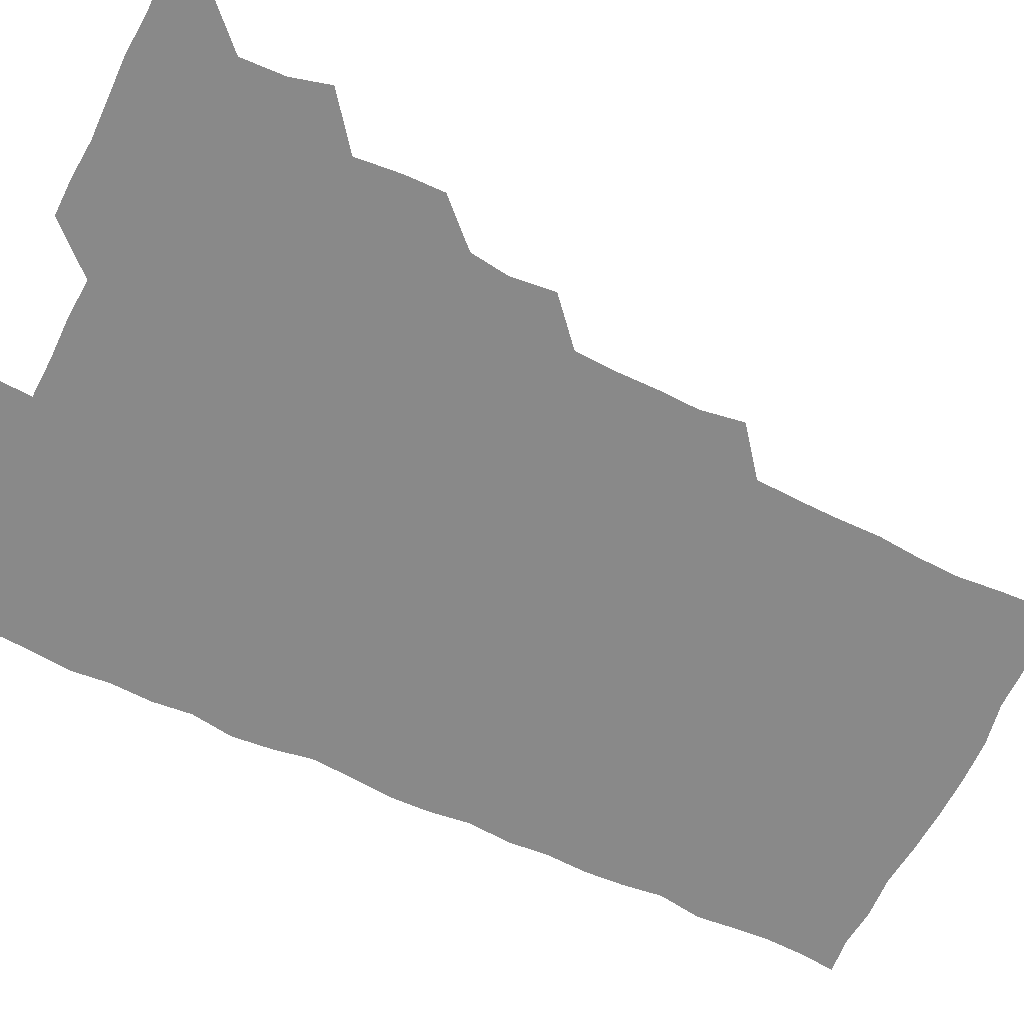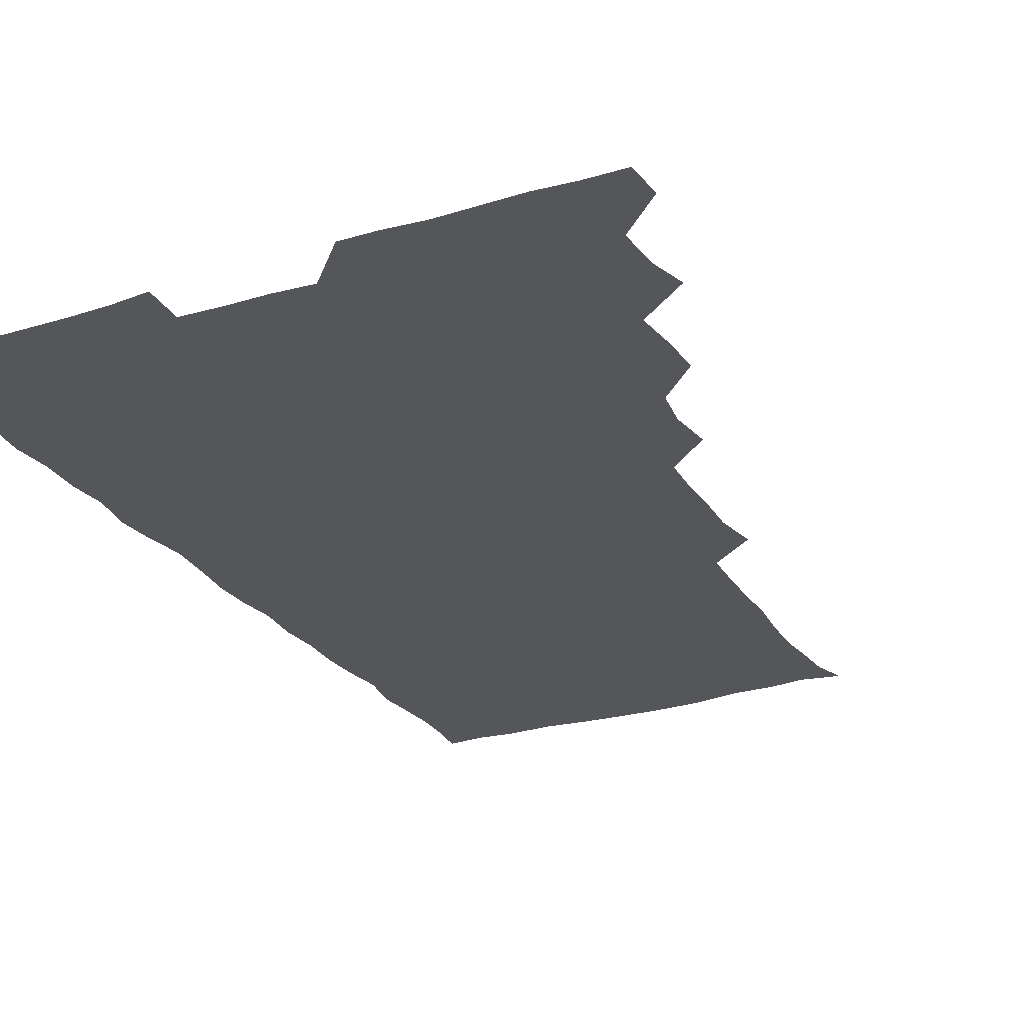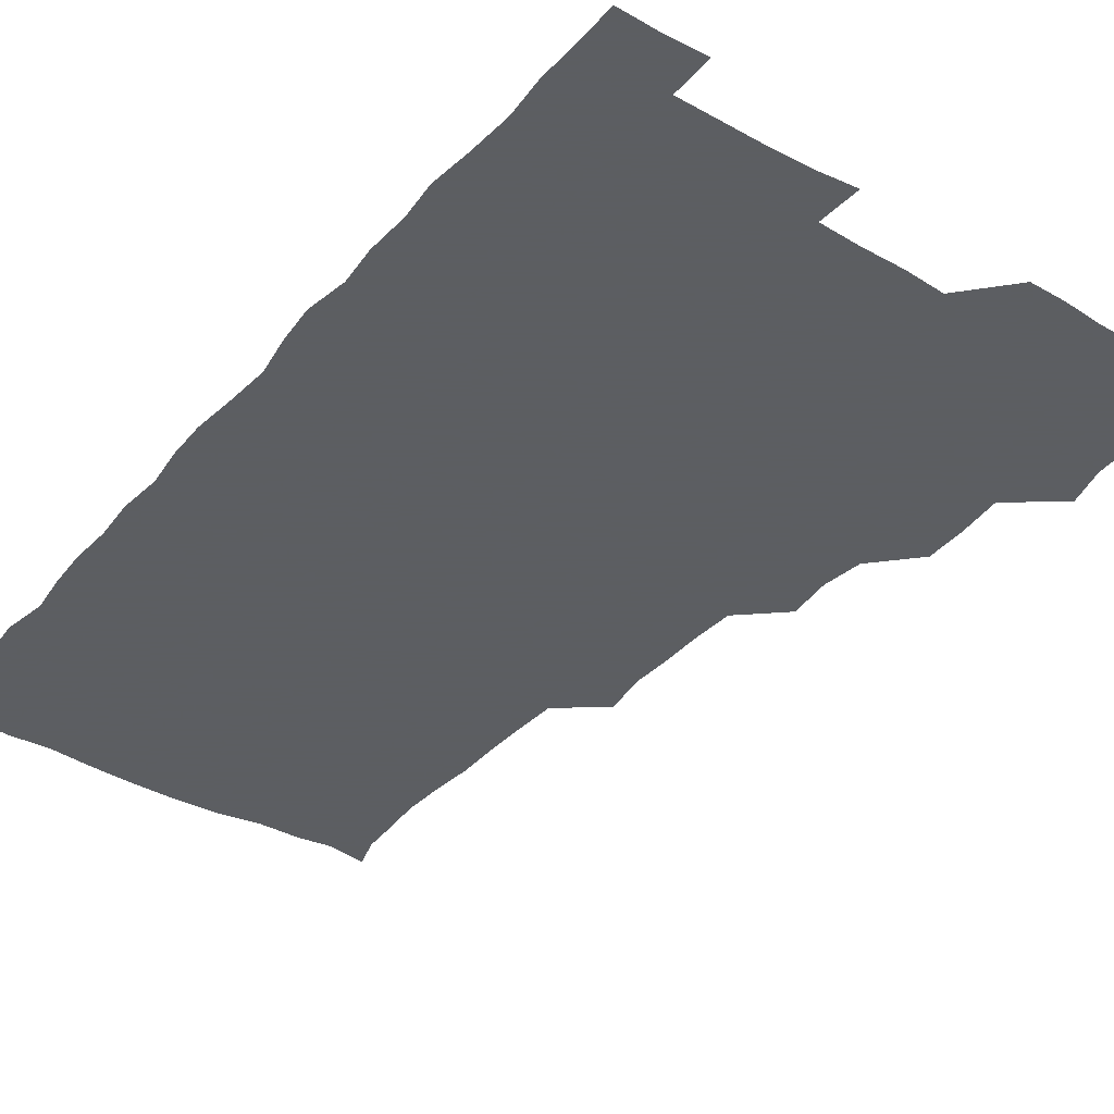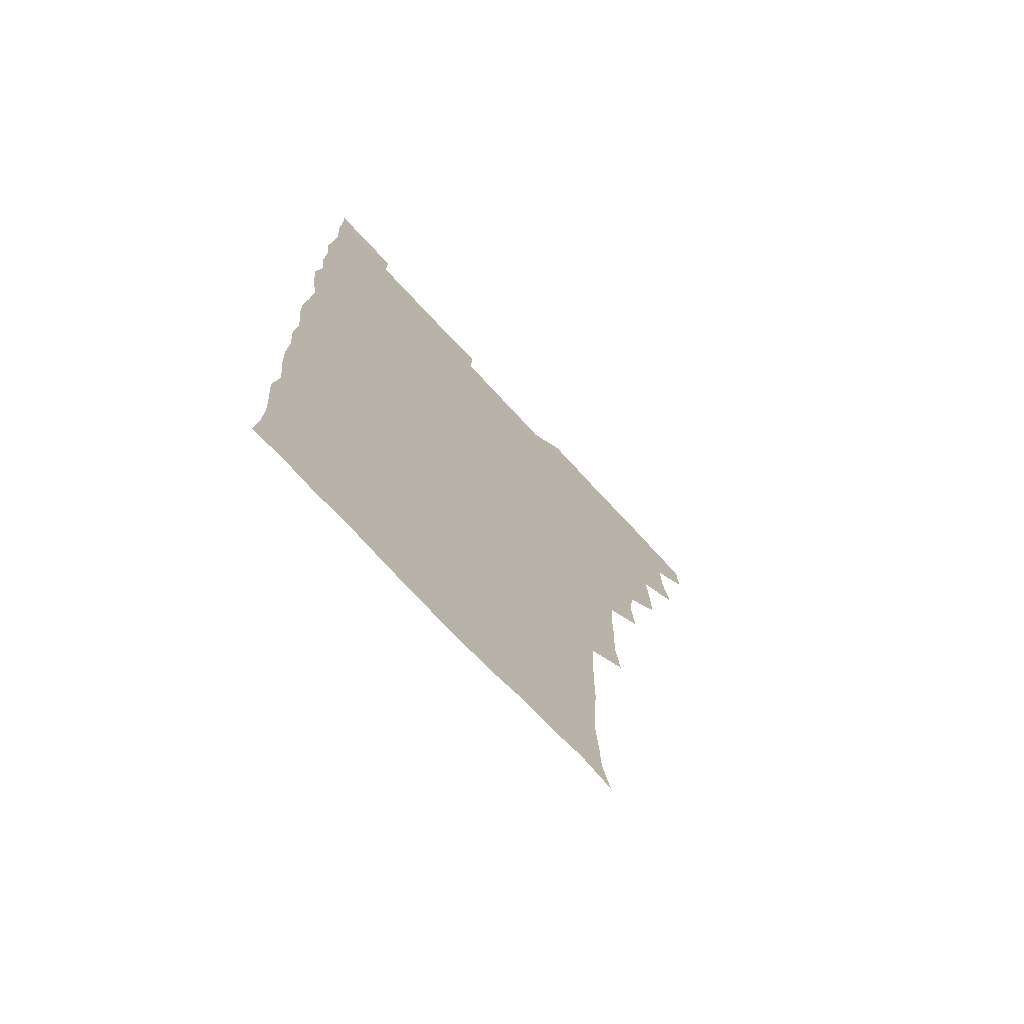
<metadata>
{"format":"obj","ext":"obj","renderer":"f3d","projection":"perspective","resolution":1024,"background":"white","views":[{"elev":-63.2,"azim":-115.4,"up":"+Z"},{"elev":-25.6,"azim":-153.7,"up":"+Z"},{"elev":-37.4,"azim":144.3,"up":"+Z"},{"elev":-72.0,"azim":132.7,"up":"+Y"}]}
</metadata>
<code>
v 480.3 541.1 0
v 481 555.8 0
v 492.1 494.9 0
v 495.8 509 0
v 496.4 525.4 0
v 496.7 540.5 0
v 496.1 555.8 0
v 509.1 448.9 0
v 509.2 463.5 0
v 510.8 480.5 0
v 513.2 496.7 0
v 511.2 510.7 0
v 512.3 525.6 0
v 511.9 540.2 0
v 510.6 556.9 0
v 524.4 402.6 0
v 526.1 418.8 0
v 524 433.6 0
v 527 450.9 0
v 526.5 466.1 0
v 525.7 480.8 0
v 526.4 496 0
v 526.9 511 0
v 527.1 525.5 0
v 526.9 539.8 0
v 525.7 556.7 0
v 539.3 326.4 0
v 541.7 342.5 0
v 541.1 357.1 0
v 541.2 372.5 0
v 540.3 388.6 0
v 540.6 404.8 0
v 540.8 420.3 0
v 542.7 437.2 0
v 540.9 450.9 0
v 541.9 466.3 0
v 542.1 481.5 0
v 540.9 496 0
v 541.6 510.7 0
v 541.6 525.5 0
v 541.4 540 0
v 541 556.4 0
v 553.7 194.5 0
v 557.5 206.4 0
v 558.1 218.9 0
v 559.4 234.3 0
v 558.8 250.7 0
v 557.3 266 0
v 557.5 281.8 0
v 557.1 296.6 0
v 556.3 313.1 0
v 557.1 330.5 0
v 556.7 345.3 0
v 556.7 360.4 0
v 556.5 375.5 0
v 556.3 390.8 0
v 556.9 406.6 0
v 556.7 421.6 0
v 556.3 436.4 0
v 557.6 452.3 0
v 556.3 466.3 0
v 556.8 481.4 0
v 557.7 496.1 0
v 556.6 510.9 0
v 556.2 525.8 0
v 556 540.6 0
v 555.7 557.6 0
v 568.5 197.2 0
v 569.6 208.1 0
v 573.6 225.8 0
v 573.4 240.8 0
v 573 255.6 0
v 572.9 271.1 0
v 572.1 285.3 0
v 571 299.3 0
v 572.4 317 0
v 572.3 332.2 0
v 572.1 346.6 0
v 572.3 362 0
v 571.3 376.2 0
v 572 392.1 0
v 571.1 406.1 0
v 571.9 422 0
v 571.3 436.5 0
v 571.6 451.7 0
v 571.5 466.4 0
v 571.8 481.4 0
v 571.4 496.1 0
v 572 510.6 0
v 571.5 525.2 0
v 570.7 540.4 0
v 569.3 557.7 0
v 580.9 195.4 0
v 586.6 212.9 0
v 588.2 228.7 0
v 587.2 242 0
v 588.2 259 0
v 587.4 272.4 0
v 586.6 286.4 0
v 587.1 302.6 0
v 586.7 316.7 0
v 585.9 330.7 0
v 587.5 348.4 0
v 587 362 0
v 586.4 376.6 0
v 586.5 391.8 0
v 586.8 407 0
v 586.9 422.2 0
v 586.3 436.5 0
v 586.4 451.6 0
v 587 467.1 0
v 586.7 481.3 0
v 586.4 496.1 0
v 586.4 510.8 0
v 585.9 525.9 0
v 585.3 540.4 0
v 597.1 195.4 0
v 601.5 212.3 0
v 601.9 227.8 0
v 601.9 242.6 0
v 601.9 257.5 0
v 601.4 271.6 0
v 601.5 287.2 0
v 601.5 302 0
v 601.5 317.6 0
v 602 333.6 0
v 601.3 346.1 0
v 601.5 362.2 0
v 601.4 377.3 0
v 601.9 393.2 0
v 601.4 406.7 0
v 601.6 422 0
v 601.3 436.7 0
v 601.2 451.5 0
v 601.3 466.4 0
v 601.4 481.2 0
v 601.7 496 0
v 601.4 510.9 0
v 600.7 526.3 0
v 600.4 541.4 0
v 613.1 192.6 0
v 616.3 213.4 0
v 616.7 228.5 0
v 616.4 242.3 0
v 616.5 257.9 0
v 616.3 272 0
v 616 286.2 0
v 616.2 302.6 0
v 616.4 318.5 0
v 616.3 333 0
v 616.1 346.5 0
v 616.2 362.2 0
v 616.2 376.9 0
v 616.1 392.2 0
v 616 405.8 0
v 616.3 422.3 0
v 616.1 436.5 0
v 616.3 451.9 0
v 616.3 466.6 0
v 616.1 481.2 0
v 616.2 496.1 0
v 616.4 510.7 0
v 616.7 525.2 0
v 615.9 541.3 0
v 629.7 192.1 0
v 630.8 212.1 0
v 631 228.1 0
v 631 243 0
v 631.1 258.2 0
v 631.1 272.3 0
v 631.2 287.7 0
v 631.2 302.3 0
v 631 317.5 0
v 630.9 332.3 0
v 631 347 0
v 631 361.8 0
v 631 377.5 0
v 630.9 391.8 0
v 630.9 406.7 0
v 631 422.4 0
v 631 436.7 0
v 631 451.7 0
v 631 466.5 0
v 631 481.2 0
v 631.1 496.1 0
v 631.2 510.7 0
v 631.4 525 0
v 631.2 541.9 0
v 630.4 557.8 0
v 645.8 192.4 0
v 645.7 213 0
v 645.7 228.3 0
v 645.8 242 0
v 645.5 258.1 0
v 646.1 272.9 0
v 645.8 287.4 0
v 645.7 303.3 0
v 645.8 317.7 0
v 645.9 331.7 0
v 645.8 346.4 0
v 645.7 362.5 0
v 645.7 377.3 0
v 645.7 392.1 0
v 645.7 407 0
v 645.6 422.3 0
v 645.7 436.8 0
v 645.7 451.9 0
v 645.9 466.5 0
v 646 481.7 0
v 646.1 496.3 0
v 646 510.7 0
v 646.1 525.6 0
v 646.1 540.8 0
v 644.9 556.3 0
v 662.4 193.4 0
v 660.7 212.4 0
v 660.6 227.6 0
v 660.1 242.8 0
v 661.8 254.4 0
v 660.5 272.3 0
v 660.5 287.1 0
v 660.6 301.9 0
v 660.3 317.6 0
v 660.4 332.5 0
v 660.5 347.2 0
v 660.4 362.4 0
v 660.3 377.3 0
v 660.5 391.8 0
v 660.3 407.1 0
v 660.6 421.8 0
v 660.5 436.9 0
v 660.9 451.3 0
v 660.6 466.7 0
v 660.7 481.4 0
v 660.6 496.3 0
v 660.9 511.1 0
v 660.9 525.9 0
v 661.1 540.3 0
v 660.2 555.8 0
v 678.6 195.1 0
v 676 211.8 0
v 674.8 228.8 0
v 675.6 241.6 0
v 675.5 256.3 0
v 674.1 274.5 0
v 675.1 287.5 0
v 674.6 303.7 0
v 674.6 318.3 0
v 674.8 332.7 0
v 675.1 347.1 0
v 674.5 363.1 0
v 675 377.2 0
v 675 392 0
v 676 406.1 0
v 675.6 421.3 0
v 675 437 0
v 675.4 451.6 0
v 675.5 466.5 0
v 675 482.1 0
v 675.3 496.4 0
v 675.6 511.1 0
v 675.8 526 0
v 675.8 540.8 0
v 675.7 555.8 0
v 694.6 194.3 0
v 691.1 211 0
v 688.8 228.8 0
v 689.7 242.4 0
v 689.3 258.2 0
v 689.9 272 0
v 689.1 288.1 0
v 689.7 302.1 0
v 688.2 318.7 0
v 689.7 332 0
v 689.5 347.2 0
v 690.2 361.7 0
v 689.4 377.2 0
v 689.7 391.7 0
v 690.3 406.3 0
v 689.8 422 0
v 690.5 436.2 0
v 690.1 451.6 0
v 690.2 466.5 0
v 689.9 481.6 0
v 690.4 496.3 0
v 690.2 511.2 0
v 690.6 526 0
v 690.7 540.6 0
v 690.9 555.8 0
v 690.9 571.4 0
v 708.7 195.7 0
v 705.6 211.1 0
v 705.4 225.5 0
v 705.1 240.6 0
v 703.6 257.1 0
v 704 271 0
v 704.5 286.1 0
v 704 301.5 0
v 704.7 315.8 0
v 704.6 330.9 0
v 704.6 345.8 0
v 705.9 360.3 0
v 705.3 375.6 0
v 704.7 390.7 0
v 705 405.6 0
v 704.7 421.5 0
v 704.1 436.7 0
v 705.6 450.5 0
v 705.5 465.8 0
v 703.9 481.7 0
v 705.3 495.9 0
v 705.2 510.8 0
v 705.2 526 0
v 705.2 540.5 0
v 705.9 555.8 0
v 706 570.7 0
v 722.2 194.6 0
v 720.7 207.9 0
v 720.2 222.1 0
v 721 235.9 0
v 722.2 249.9 0
v 719.6 266 0
v 721.3 280.6 0
v 722.1 295.4 0
v 721.3 311 0
v 722.4 325.9 0
v 721 342.1 0
v 722.7 356.7 0
v 723.1 371.2 0
v 721.5 386.7 0
v 720.3 403.1 0
v 722.7 418.1 0
v 723.9 432.8 0
v 721.4 448.6 0
v 722.7 463.3 0
v 722 479 0
v 723.2 493.5 0
v 721.5 509.1 0
v 720.4 525.5 0
v 721.6 540.7 0
v 721 555.9 0
v 721 570.9 0
f 5 6 1
f 1 6 2
f 6 7 2
f 10 11 3
f 3 11 4
f 11 12 4
f 4 12 5
f 12 13 5
f 5 13 6
f 13 14 6
f 6 14 7
f 14 15 7
f 18 19 8
f 8 19 9
f 19 20 9
f 9 20 10
f 20 21 10
f 10 21 11
f 21 22 11
f 11 22 12
f 22 23 12
f 12 23 13
f 23 24 13
f 13 24 14
f 24 25 14
f 14 25 15
f 25 26 15
f 31 32 16
f 16 32 17
f 32 33 17
f 17 33 18
f 33 34 18
f 18 34 19
f 34 35 19
f 19 35 20
f 35 36 20
f 20 36 21
f 36 37 21
f 21 37 22
f 37 38 22
f 22 38 23
f 38 39 23
f 23 39 24
f 39 40 24
f 24 40 25
f 40 41 25
f 25 41 26
f 41 42 26
f 51 52 27
f 27 52 28
f 52 53 28
f 28 53 29
f 53 54 29
f 29 54 30
f 54 55 30
f 30 55 31
f 55 56 31
f 31 56 32
f 56 57 32
f 32 57 33
f 57 58 33
f 33 58 34
f 58 59 34
f 34 59 35
f 59 60 35
f 35 60 36
f 60 61 36
f 36 61 37
f 61 62 37
f 37 62 38
f 62 63 38
f 38 63 39
f 63 64 39
f 39 64 40
f 64 65 40
f 40 65 41
f 65 66 41
f 41 66 42
f 66 67 42
f 43 68 44
f 68 69 44
f 44 69 45
f 69 70 45
f 45 70 46
f 70 71 46
f 46 71 47
f 71 72 47
f 47 72 48
f 72 73 48
f 48 73 49
f 73 74 49
f 49 74 50
f 74 75 50
f 50 75 51
f 75 76 51
f 51 76 52
f 76 77 52
f 52 77 53
f 77 78 53
f 53 78 54
f 78 79 54
f 54 79 55
f 79 80 55
f 55 80 56
f 80 81 56
f 56 81 57
f 81 82 57
f 57 82 58
f 82 83 58
f 58 83 59
f 83 84 59
f 59 84 60
f 84 85 60
f 60 85 61
f 85 86 61
f 61 86 62
f 86 87 62
f 62 87 63
f 87 88 63
f 63 88 64
f 88 89 64
f 64 89 65
f 89 90 65
f 65 90 66
f 90 91 66
f 66 91 67
f 91 92 67
f 68 93 69
f 93 94 69
f 69 94 70
f 94 95 70
f 70 95 71
f 95 96 71
f 71 96 72
f 96 97 72
f 72 97 73
f 97 98 73
f 73 98 74
f 98 99 74
f 74 99 75
f 99 100 75
f 75 100 76
f 100 101 76
f 76 101 77
f 101 102 77
f 77 102 78
f 102 103 78
f 78 103 79
f 103 104 79
f 79 104 80
f 104 105 80
f 80 105 81
f 105 106 81
f 81 106 82
f 106 107 82
f 82 107 83
f 107 108 83
f 83 108 84
f 108 109 84
f 84 109 85
f 109 110 85
f 85 110 86
f 110 111 86
f 86 111 87
f 111 112 87
f 87 112 88
f 112 113 88
f 88 113 89
f 113 114 89
f 89 114 90
f 114 115 90
f 90 115 91
f 115 116 91
f 91 116 92
f 93 117 94
f 117 118 94
f 94 118 95
f 118 119 95
f 95 119 96
f 119 120 96
f 96 120 97
f 120 121 97
f 97 121 98
f 121 122 98
f 98 122 99
f 122 123 99
f 99 123 100
f 123 124 100
f 100 124 101
f 124 125 101
f 101 125 102
f 125 126 102
f 102 126 103
f 126 127 103
f 103 127 104
f 127 128 104
f 104 128 105
f 128 129 105
f 105 129 106
f 129 130 106
f 106 130 107
f 130 131 107
f 107 131 108
f 131 132 108
f 108 132 109
f 132 133 109
f 109 133 110
f 133 134 110
f 110 134 111
f 134 135 111
f 111 135 112
f 135 136 112
f 112 136 113
f 136 137 113
f 113 137 114
f 137 138 114
f 114 138 115
f 138 139 115
f 115 139 116
f 139 140 116
f 117 141 118
f 141 142 118
f 118 142 119
f 142 143 119
f 119 143 120
f 143 144 120
f 120 144 121
f 144 145 121
f 121 145 122
f 145 146 122
f 122 146 123
f 146 147 123
f 123 147 124
f 147 148 124
f 124 148 125
f 148 149 125
f 125 149 126
f 149 150 126
f 126 150 127
f 150 151 127
f 127 151 128
f 151 152 128
f 128 152 129
f 152 153 129
f 129 153 130
f 153 154 130
f 130 154 131
f 154 155 131
f 131 155 132
f 155 156 132
f 132 156 133
f 156 157 133
f 133 157 134
f 157 158 134
f 134 158 135
f 158 159 135
f 135 159 136
f 159 160 136
f 136 160 137
f 160 161 137
f 137 161 138
f 161 162 138
f 138 162 139
f 162 163 139
f 139 163 140
f 163 164 140
f 141 165 142
f 165 166 142
f 142 166 143
f 166 167 143
f 143 167 144
f 167 168 144
f 144 168 145
f 168 169 145
f 145 169 146
f 169 170 146
f 146 170 147
f 170 171 147
f 147 171 148
f 171 172 148
f 148 172 149
f 172 173 149
f 149 173 150
f 173 174 150
f 150 174 151
f 174 175 151
f 151 175 152
f 175 176 152
f 152 176 153
f 176 177 153
f 153 177 154
f 177 178 154
f 154 178 155
f 178 179 155
f 155 179 156
f 179 180 156
f 156 180 157
f 180 181 157
f 157 181 158
f 181 182 158
f 158 182 159
f 182 183 159
f 159 183 160
f 183 184 160
f 160 184 161
f 184 185 161
f 161 185 162
f 185 186 162
f 162 186 163
f 186 187 163
f 163 187 164
f 187 188 164
f 165 190 166
f 190 191 166
f 166 191 167
f 191 192 167
f 167 192 168
f 192 193 168
f 168 193 169
f 193 194 169
f 169 194 170
f 194 195 170
f 170 195 171
f 195 196 171
f 171 196 172
f 196 197 172
f 172 197 173
f 197 198 173
f 173 198 174
f 198 199 174
f 174 199 175
f 199 200 175
f 175 200 176
f 200 201 176
f 176 201 177
f 201 202 177
f 177 202 178
f 202 203 178
f 178 203 179
f 203 204 179
f 179 204 180
f 204 205 180
f 180 205 181
f 205 206 181
f 181 206 182
f 206 207 182
f 182 207 183
f 207 208 183
f 183 208 184
f 208 209 184
f 184 209 185
f 209 210 185
f 185 210 186
f 210 211 186
f 186 211 187
f 211 212 187
f 187 212 188
f 212 213 188
f 188 213 189
f 213 214 189
f 190 215 191
f 215 216 191
f 191 216 192
f 216 217 192
f 192 217 193
f 217 218 193
f 193 218 194
f 218 219 194
f 194 219 195
f 219 220 195
f 195 220 196
f 220 221 196
f 196 221 197
f 221 222 197
f 197 222 198
f 222 223 198
f 198 223 199
f 223 224 199
f 199 224 200
f 224 225 200
f 200 225 201
f 225 226 201
f 201 226 202
f 226 227 202
f 202 227 203
f 227 228 203
f 203 228 204
f 228 229 204
f 204 229 205
f 229 230 205
f 205 230 206
f 230 231 206
f 206 231 207
f 231 232 207
f 207 232 208
f 232 233 208
f 208 233 209
f 233 234 209
f 209 234 210
f 234 235 210
f 210 235 211
f 235 236 211
f 211 236 212
f 236 237 212
f 212 237 213
f 237 238 213
f 213 238 214
f 238 239 214
f 215 240 216
f 240 241 216
f 216 241 217
f 241 242 217
f 217 242 218
f 242 243 218
f 218 243 219
f 243 244 219
f 219 244 220
f 244 245 220
f 220 245 221
f 245 246 221
f 221 246 222
f 246 247 222
f 222 247 223
f 247 248 223
f 223 248 224
f 248 249 224
f 224 249 225
f 249 250 225
f 225 250 226
f 250 251 226
f 226 251 227
f 251 252 227
f 227 252 228
f 252 253 228
f 228 253 229
f 253 254 229
f 229 254 230
f 254 255 230
f 230 255 231
f 255 256 231
f 231 256 232
f 256 257 232
f 232 257 233
f 257 258 233
f 233 258 234
f 258 259 234
f 234 259 235
f 259 260 235
f 235 260 236
f 260 261 236
f 236 261 237
f 261 262 237
f 237 262 238
f 262 263 238
f 238 263 239
f 263 264 239
f 240 265 241
f 265 266 241
f 241 266 242
f 266 267 242
f 242 267 243
f 267 268 243
f 243 268 244
f 268 269 244
f 244 269 245
f 269 270 245
f 245 270 246
f 270 271 246
f 246 271 247
f 271 272 247
f 247 272 248
f 272 273 248
f 248 273 249
f 273 274 249
f 249 274 250
f 274 275 250
f 250 275 251
f 275 276 251
f 251 276 252
f 276 277 252
f 252 277 253
f 277 278 253
f 253 278 254
f 278 279 254
f 254 279 255
f 279 280 255
f 255 280 256
f 280 281 256
f 256 281 257
f 281 282 257
f 257 282 258
f 282 283 258
f 258 283 259
f 283 284 259
f 259 284 260
f 284 285 260
f 260 285 261
f 285 286 261
f 261 286 262
f 286 287 262
f 262 287 263
f 287 288 263
f 263 288 264
f 288 289 264
f 265 291 266
f 291 292 266
f 266 292 267
f 292 293 267
f 267 293 268
f 293 294 268
f 268 294 269
f 294 295 269
f 269 295 270
f 295 296 270
f 270 296 271
f 296 297 271
f 271 297 272
f 297 298 272
f 272 298 273
f 298 299 273
f 273 299 274
f 299 300 274
f 274 300 275
f 300 301 275
f 275 301 276
f 301 302 276
f 276 302 277
f 302 303 277
f 277 303 278
f 303 304 278
f 278 304 279
f 304 305 279
f 279 305 280
f 305 306 280
f 280 306 281
f 306 307 281
f 281 307 282
f 307 308 282
f 282 308 283
f 308 309 283
f 283 309 284
f 309 310 284
f 284 310 285
f 310 311 285
f 285 311 286
f 311 312 286
f 286 312 287
f 312 313 287
f 287 313 288
f 313 314 288
f 288 314 289
f 314 315 289
f 289 315 290
f 315 316 290
f 291 317 292
f 317 318 292
f 292 318 293
f 318 319 293
f 293 319 294
f 319 320 294
f 294 320 295
f 320 321 295
f 295 321 296
f 321 322 296
f 296 322 297
f 322 323 297
f 297 323 298
f 323 324 298
f 298 324 299
f 324 325 299
f 299 325 300
f 325 326 300
f 300 326 301
f 326 327 301
f 301 327 302
f 327 328 302
f 302 328 303
f 328 329 303
f 303 329 304
f 329 330 304
f 304 330 305
f 330 331 305
f 305 331 306
f 331 332 306
f 306 332 307
f 332 333 307
f 307 333 308
f 333 334 308
f 308 334 309
f 334 335 309
f 309 335 310
f 335 336 310
f 310 336 311
f 336 337 311
f 311 337 312
f 337 338 312
f 312 338 313
f 338 339 313
f 313 339 314
f 339 340 314
f 314 340 315
f 340 341 315
f 315 341 316
f 341 342 316

</code>
